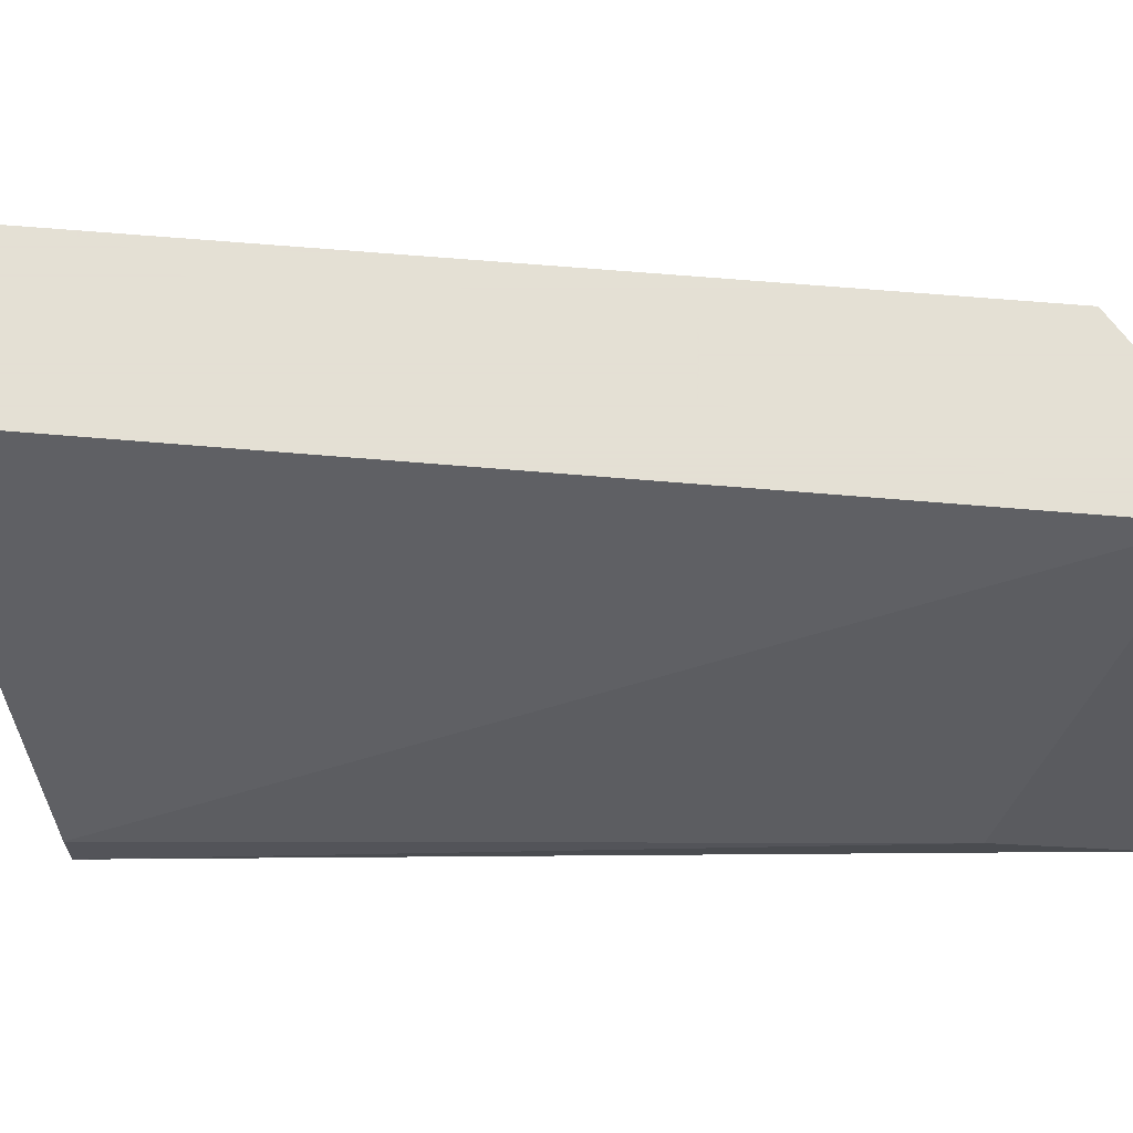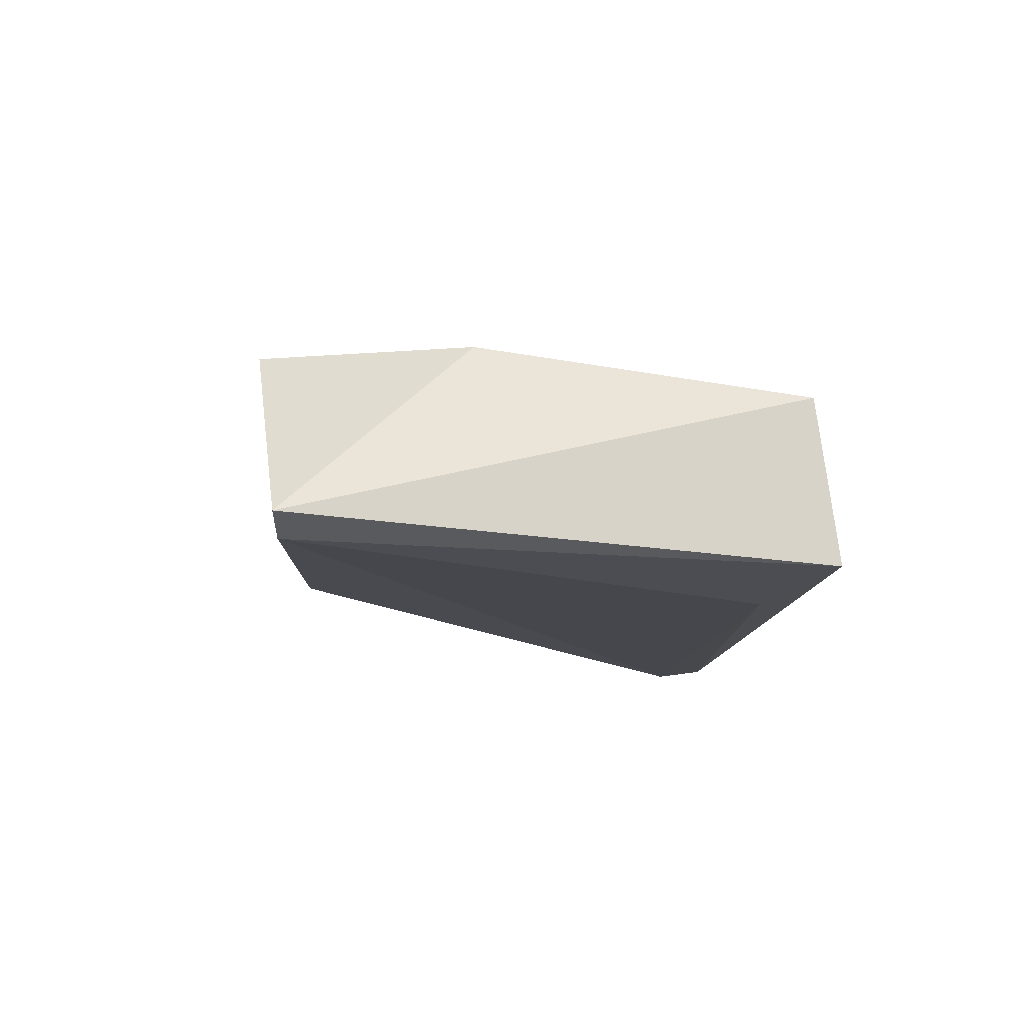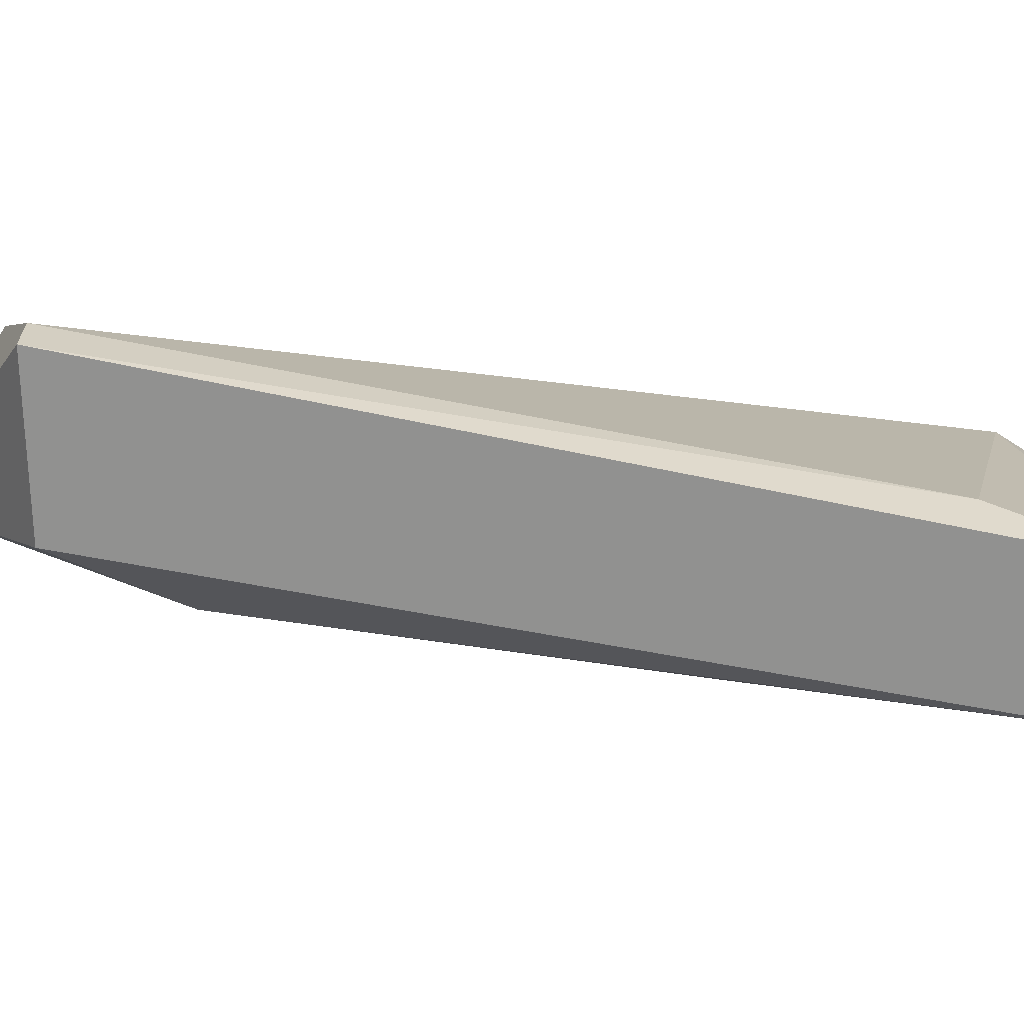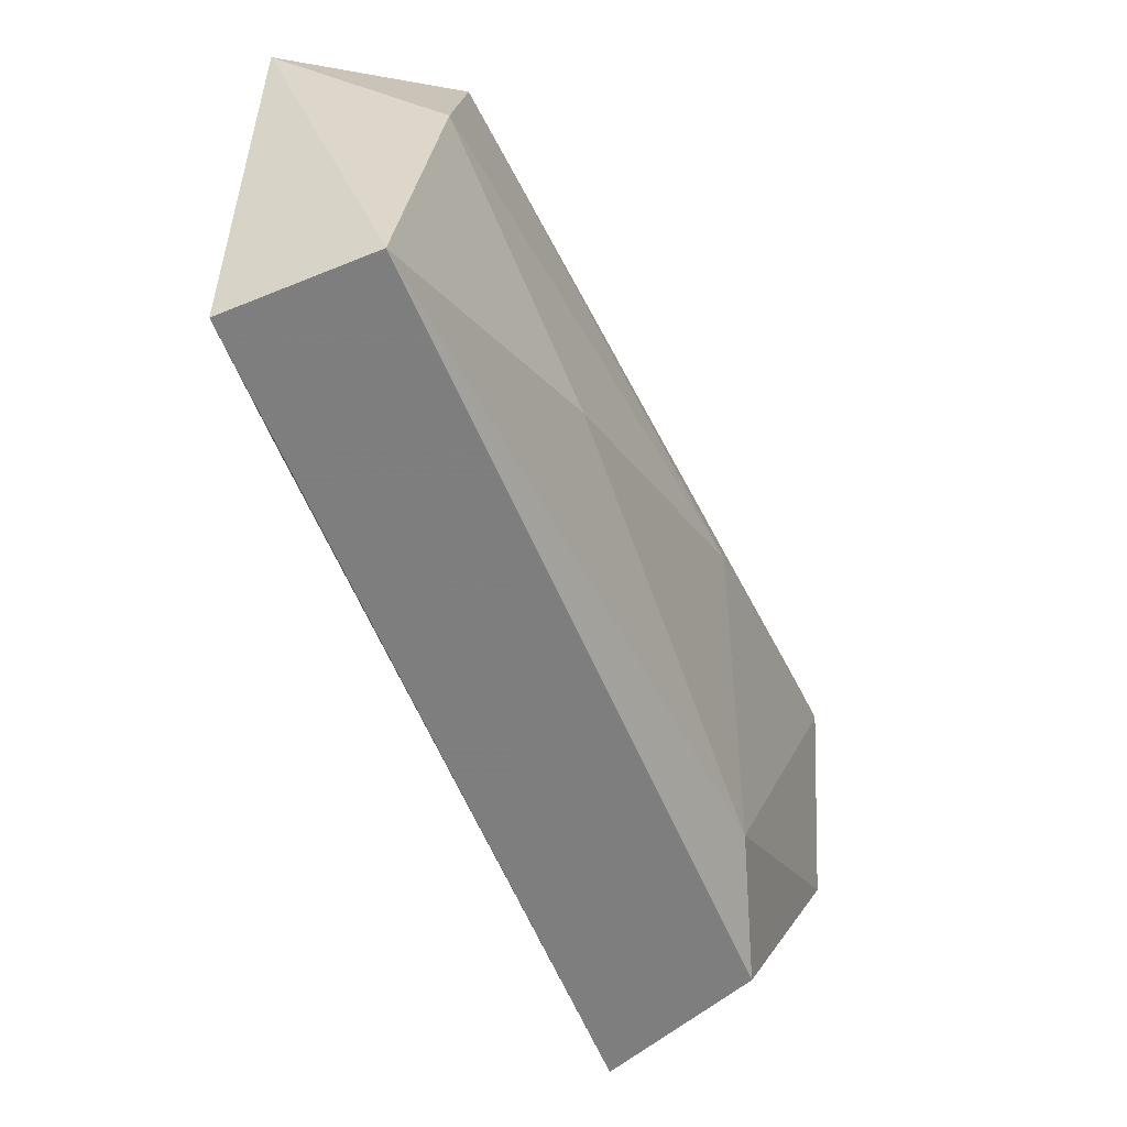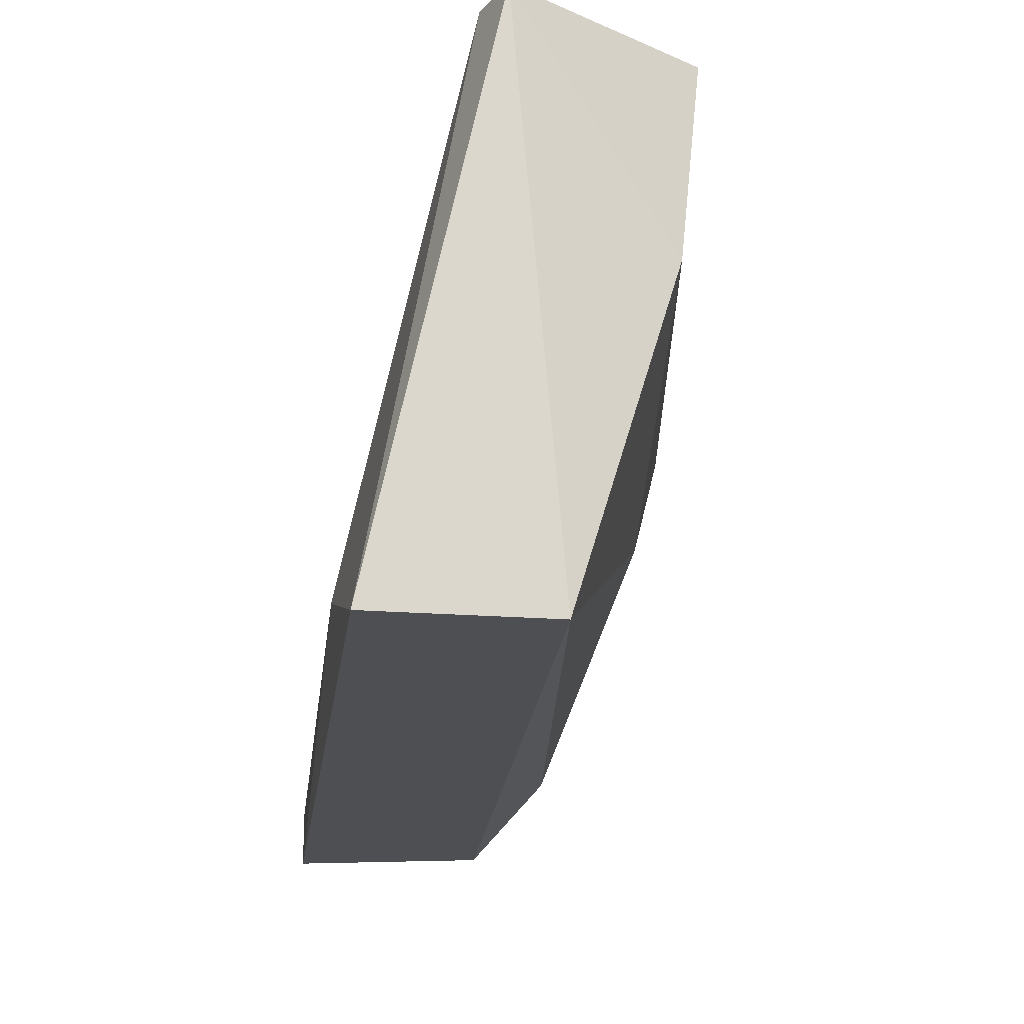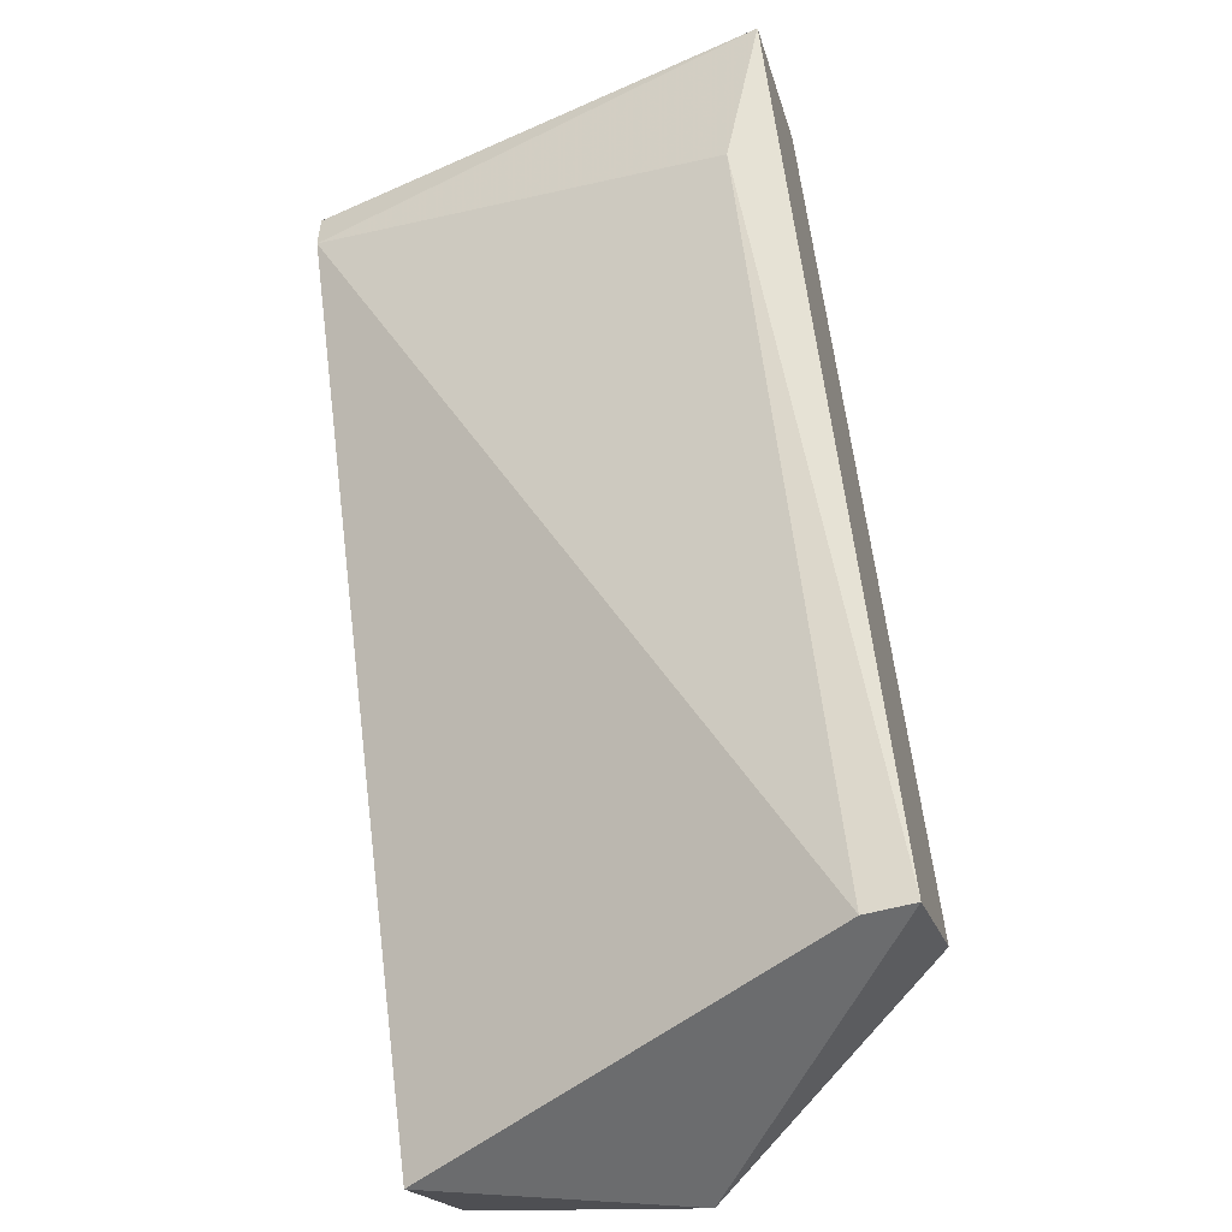
<metadata>
{"format":"obj","ext":"obj","renderer":"f3d","projection":"perspective","resolution":1024,"background":"white","views":[{"elev":66.2,"azim":-111.7,"up":"+Y"},{"elev":59.1,"azim":-98.1,"up":"+Z"},{"elev":-65.9,"azim":-123.1,"up":"+Y"},{"elev":30.8,"azim":-11.2,"up":"+Z"},{"elev":-18.2,"azim":-27.5,"up":"+Y"},{"elev":-53.6,"azim":-73.4,"up":"+Z"}]}
</metadata>
<code>
v 0.01036 -0.03545 0.02479
v 0.004158 -0.04289 0.02354
v 0.006639 -0.03049 0.02479
v 0.006639 -0.03049 0.02354
v 0.01284 -0.03917 0.01858
v 0.01284 -0.04289 0.001226
v 0.01284 -0.04165 0.001226
v 0.0116 -0.03049 0.02354
v 0.02027 -0.03669 0.001226
v 0.005398 -0.04165 0.01983
v 0.02152 -0.03173 0.003708
v 0.02152 -0.03049 0.003708
v 0.007879 -0.04289 0.02479
v 0.01779 -0.03421 0.01115
v 0.01779 -0.03049 0.001226
v 0.01656 -0.04289 0.003708
v 0.01656 -0.04165 0.007428
f 1 5 14
f 13 2 16
f 11 12 8
f 12 4 8
f 7 4 15
f 4 12 15
f 12 11 9
f 15 12 9
f 7 15 9
f 13 16 17
f 5 13 17
f 9 11 17
f 16 9 17
f 16 2 6
f 7 9 6
f 9 16 6
f 4 2 3
f 2 13 3
f 8 4 3
f 8 3 1
f 13 5 1
f 3 13 1
f 2 4 10
f 4 7 10
f 6 2 10
f 7 6 10
f 11 8 14
f 5 17 14
f 17 11 14
f 8 1 14

</code>
